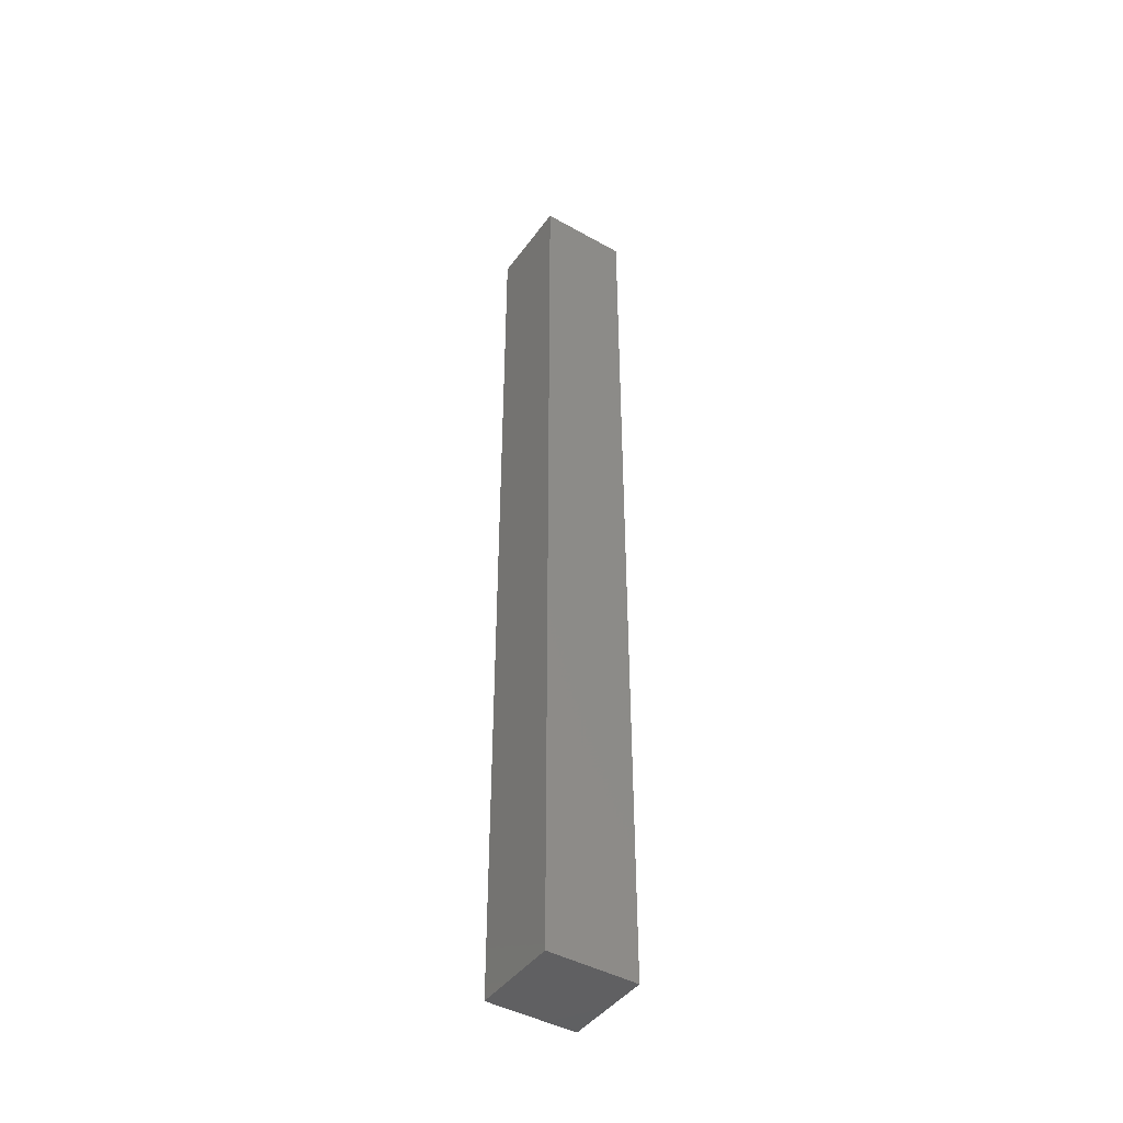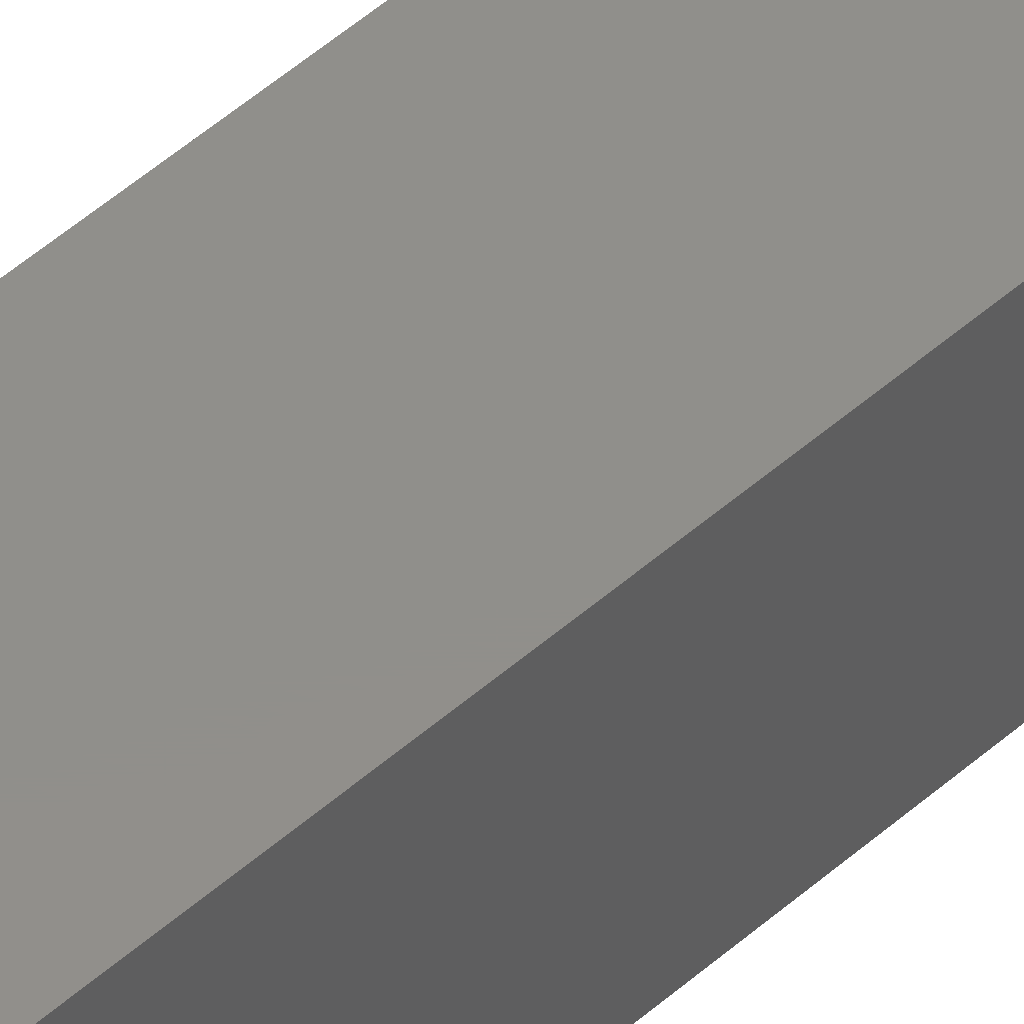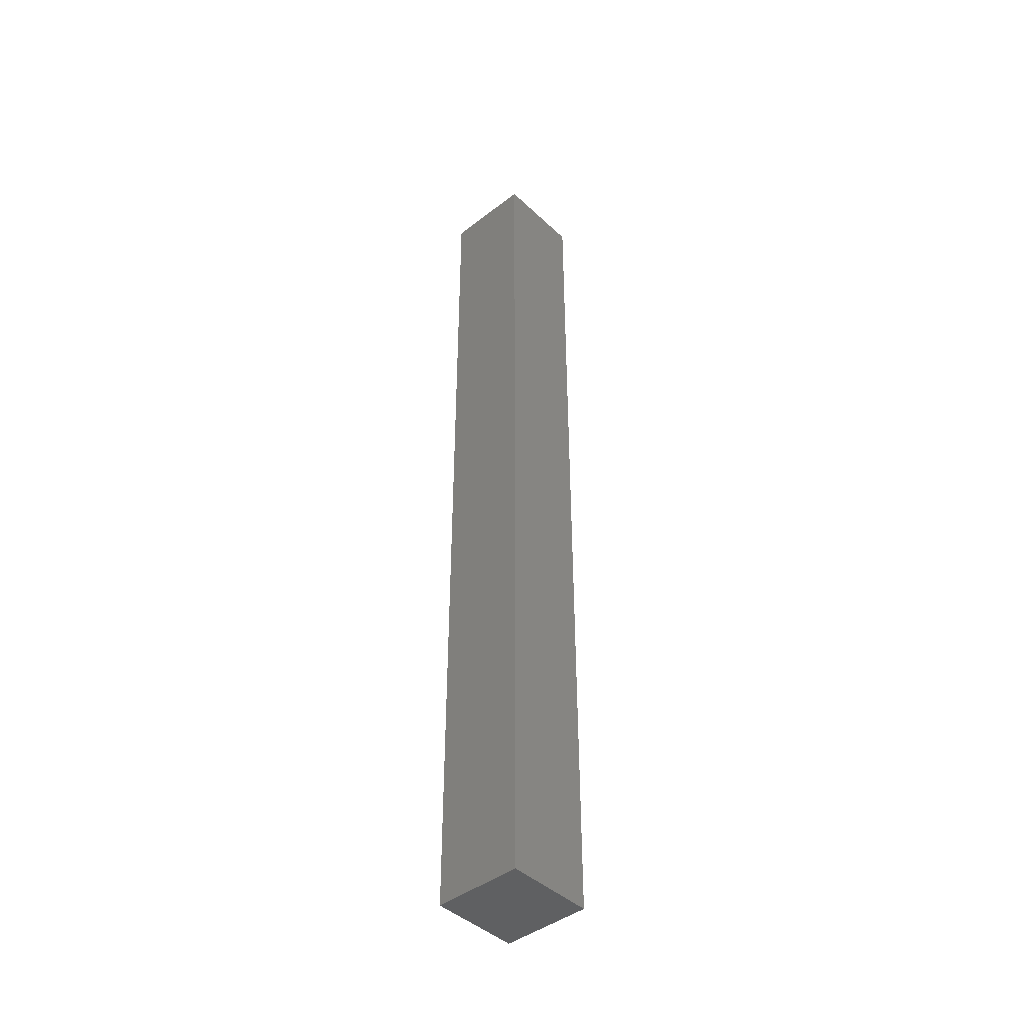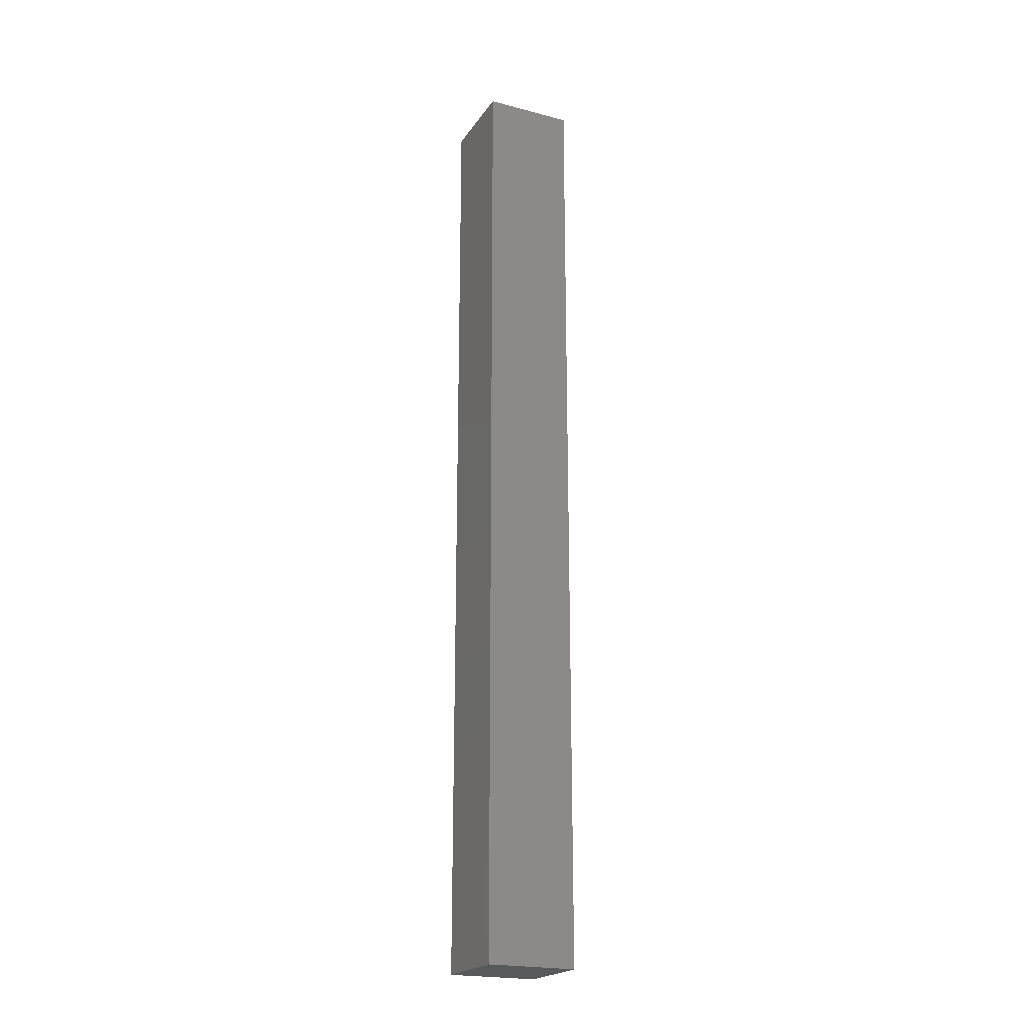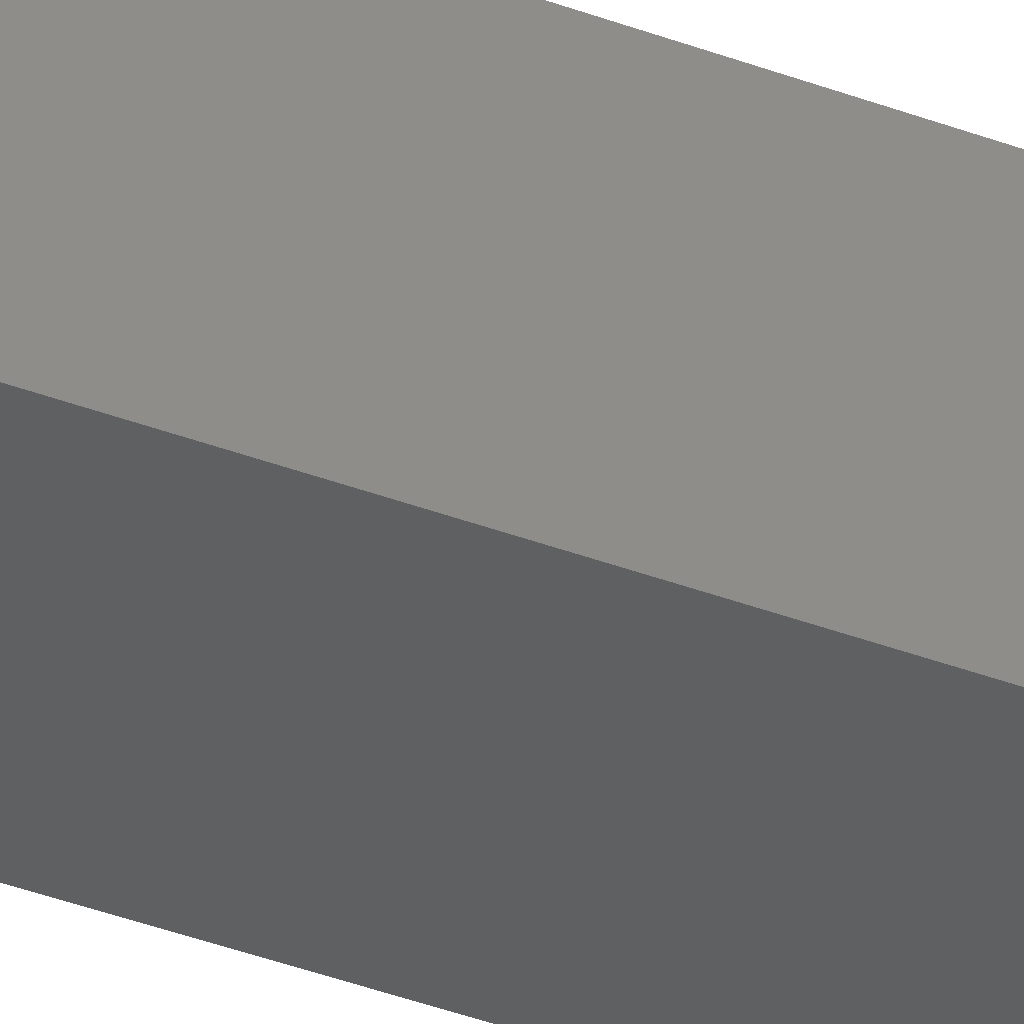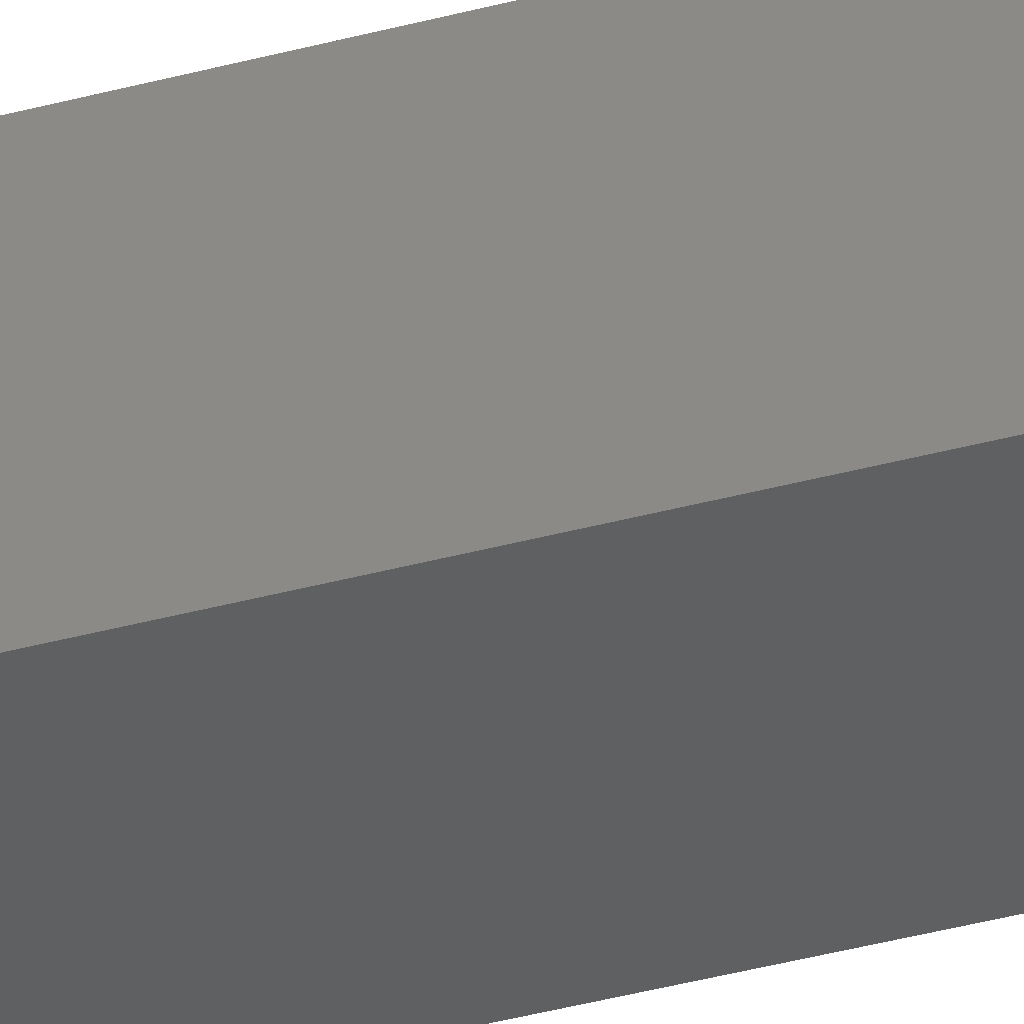
<metadata>
{"format":"stl","ext":"stl","renderer":"f3d","projection":"perspective","resolution":1024,"background":"white","views":[{"elev":-43.8,"azim":56.6,"up":"+Y"},{"elev":49.7,"azim":-134.3,"up":"+Z"},{"elev":-43.4,"azim":-47.6,"up":"+Y"},{"elev":-21.5,"azim":155.1,"up":"+Y"},{"elev":-39.8,"azim":65.0,"up":"+Z"},{"elev":-40.1,"azim":108.4,"up":"+Z"}]}
</metadata>
<code>
# stl→obj: 16 verts, 28 faces
v -0.007812 4.391e-18 0
v -0.007812 3.903e-18 -0.007812
v -0.03906 4.391e-18 0.03125
v -0.03906 0 -0.03906
v 0.03125 8.782e-18 0.03125
v 1.914e-18 4.391e-18 -0.007812
v 2.392e-18 4.879e-18 0
v 0.03125 4.391e-18 -0.03906
v -0.007812 -0.7188 -0.007812
v 4.489e-17 -0.7188 -0.007812
v 4.728e-17 -0.7188 4.489e-17
v -0.007812 -0.7188 4.142e-17
v -0.03906 -0.75 -0.03906
v 0.03125 -0.75 -0.03906
v -0.03906 -0.75 0.03125
v 0.03125 -0.75 0.03125
f 1 2 3
f 2 4 3
f 5 6 7
f 5 7 1
f 5 1 3
f 8 4 2
f 8 2 6
f 8 6 5
f 2 9 6
f 6 9 10
f 6 10 7
f 7 10 11
f 7 11 1
f 1 11 12
f 1 12 2
f 2 12 9
f 9 12 10
f 10 12 11
f 13 14 15
f 15 14 16
f 3 4 15
f 15 4 13
f 5 3 16
f 16 3 15
f 8 5 14
f 14 5 16
f 4 8 13
f 13 8 14

</code>
